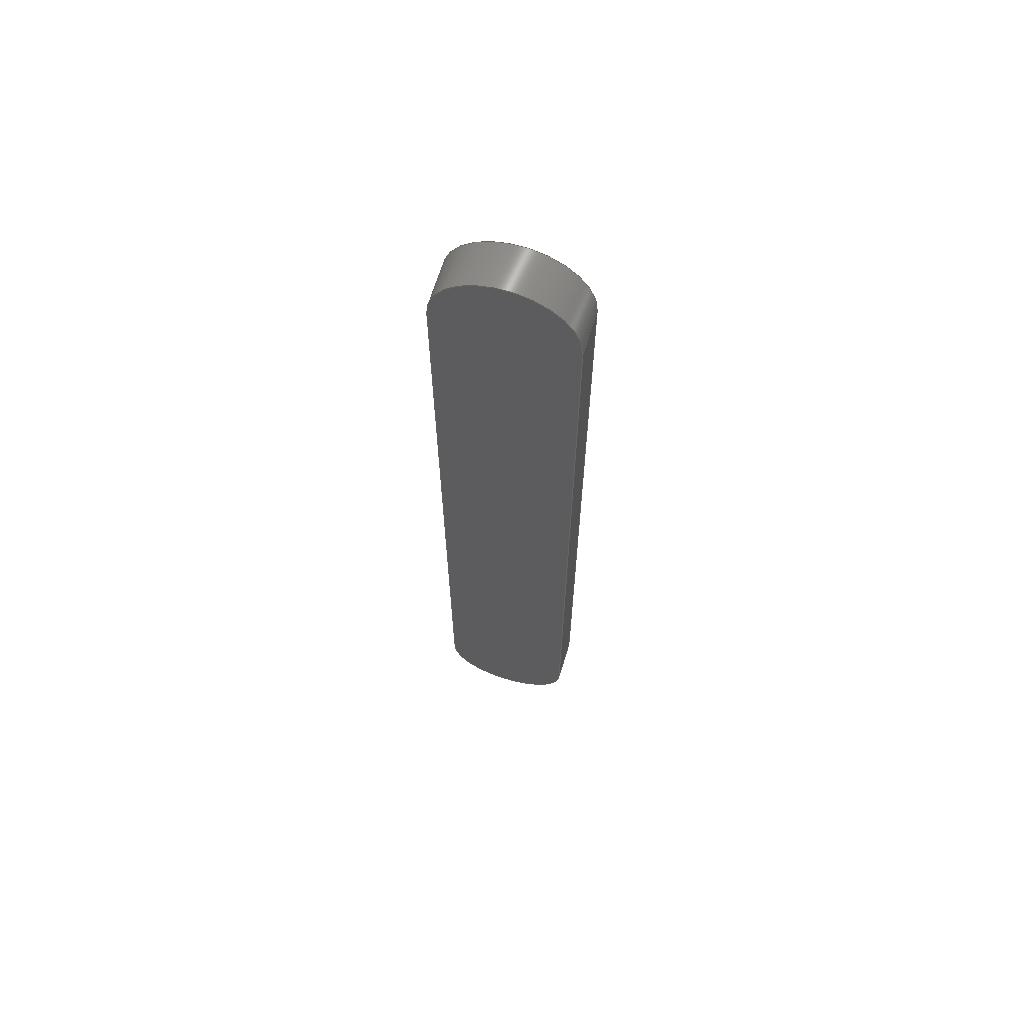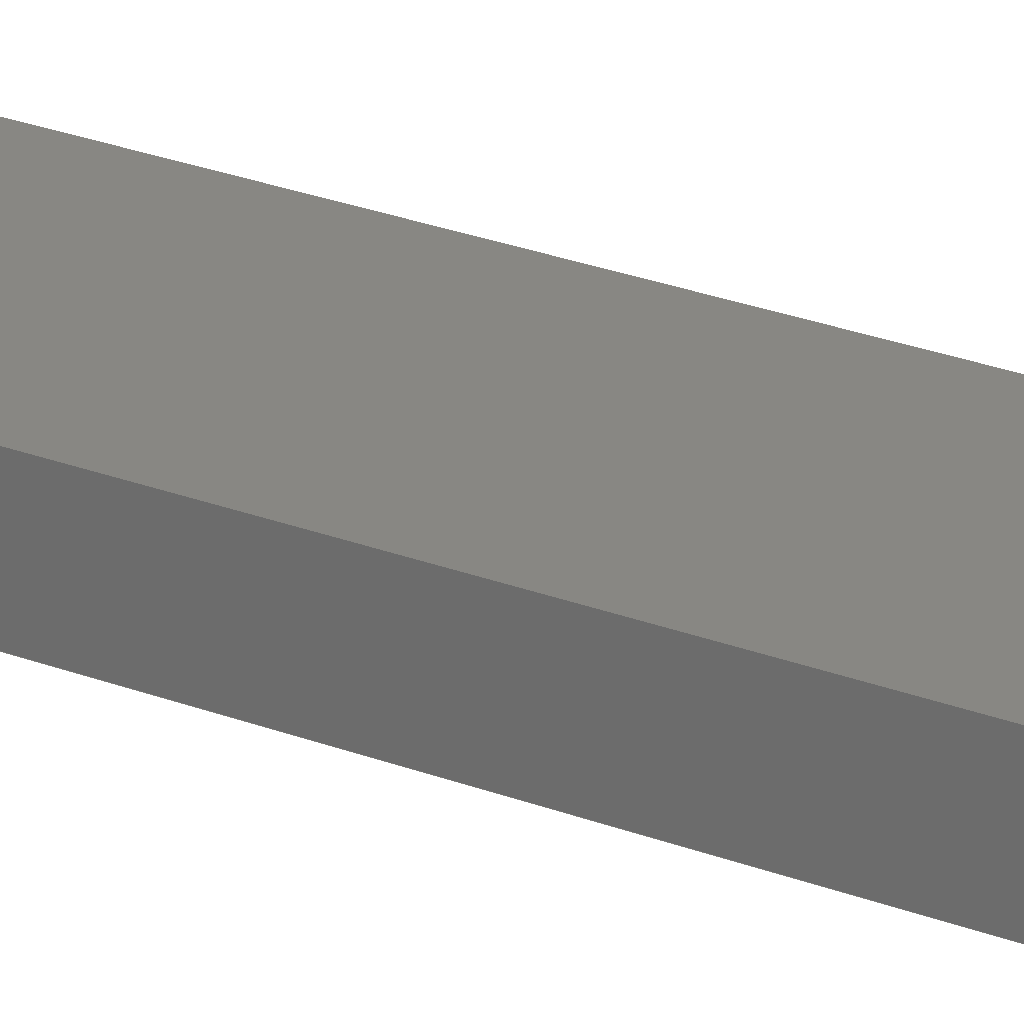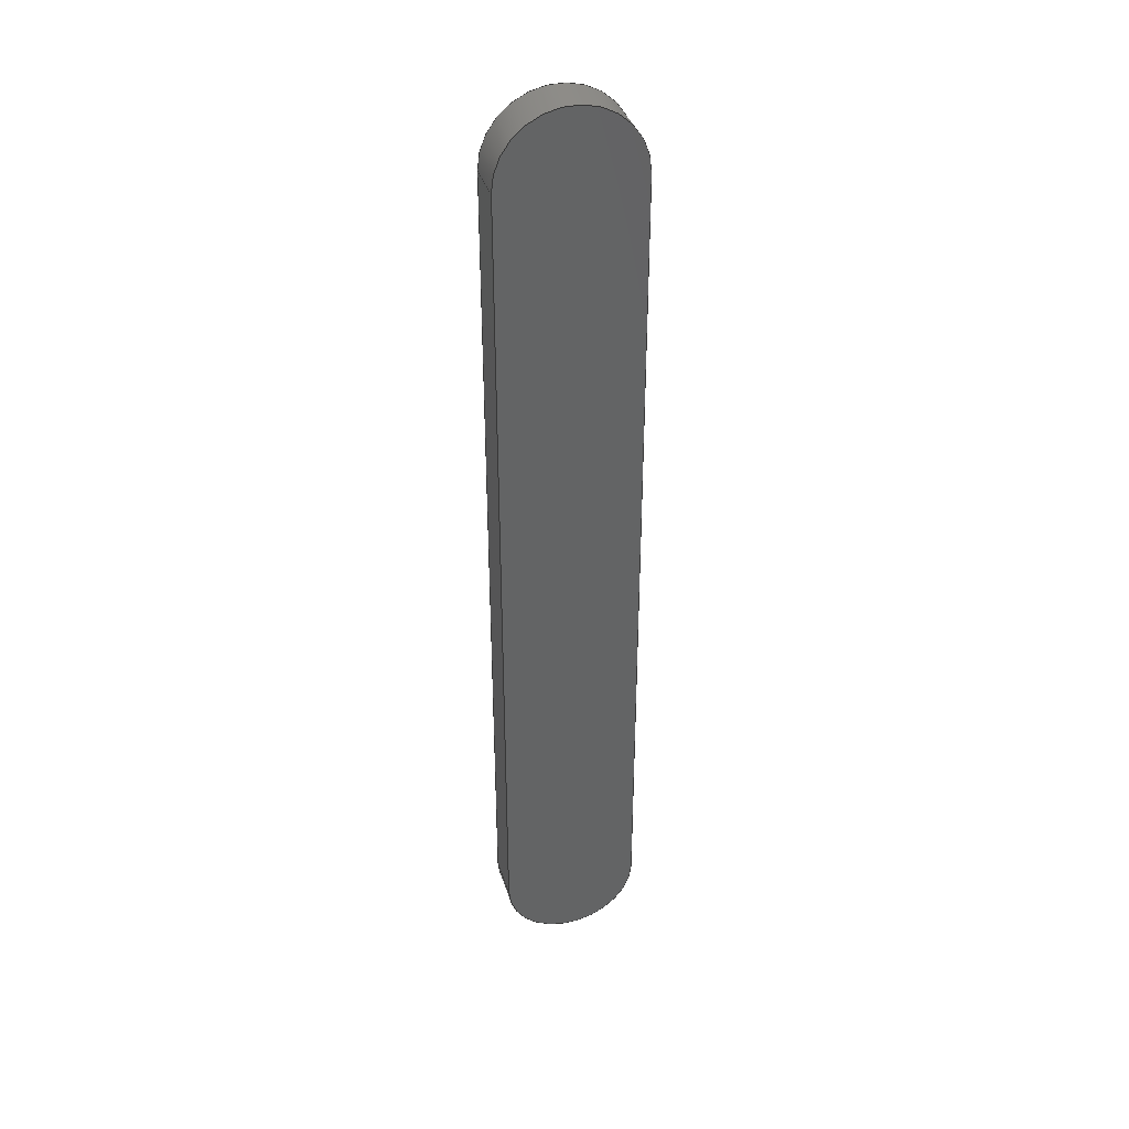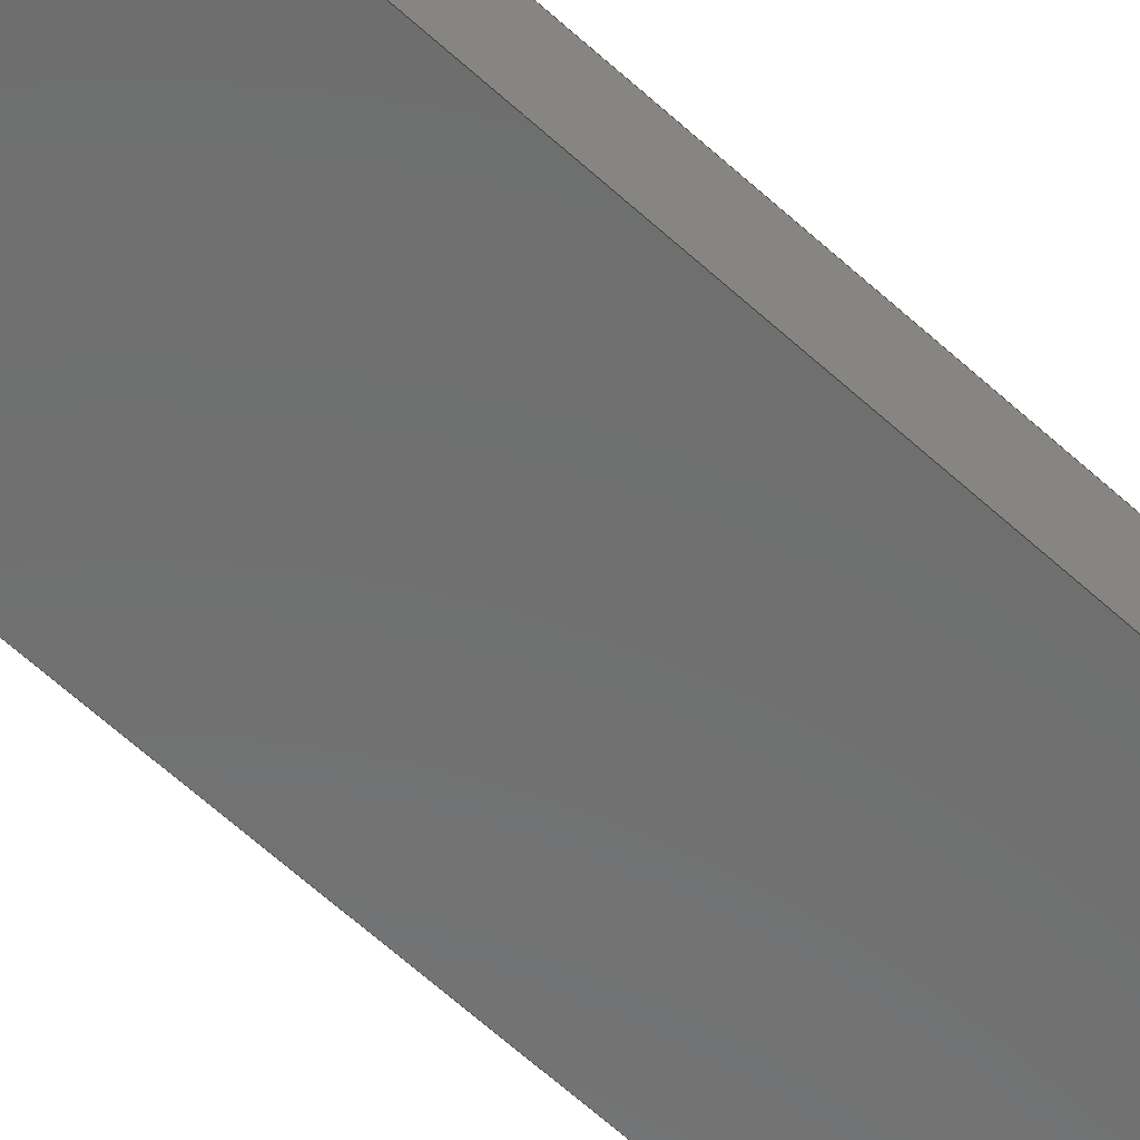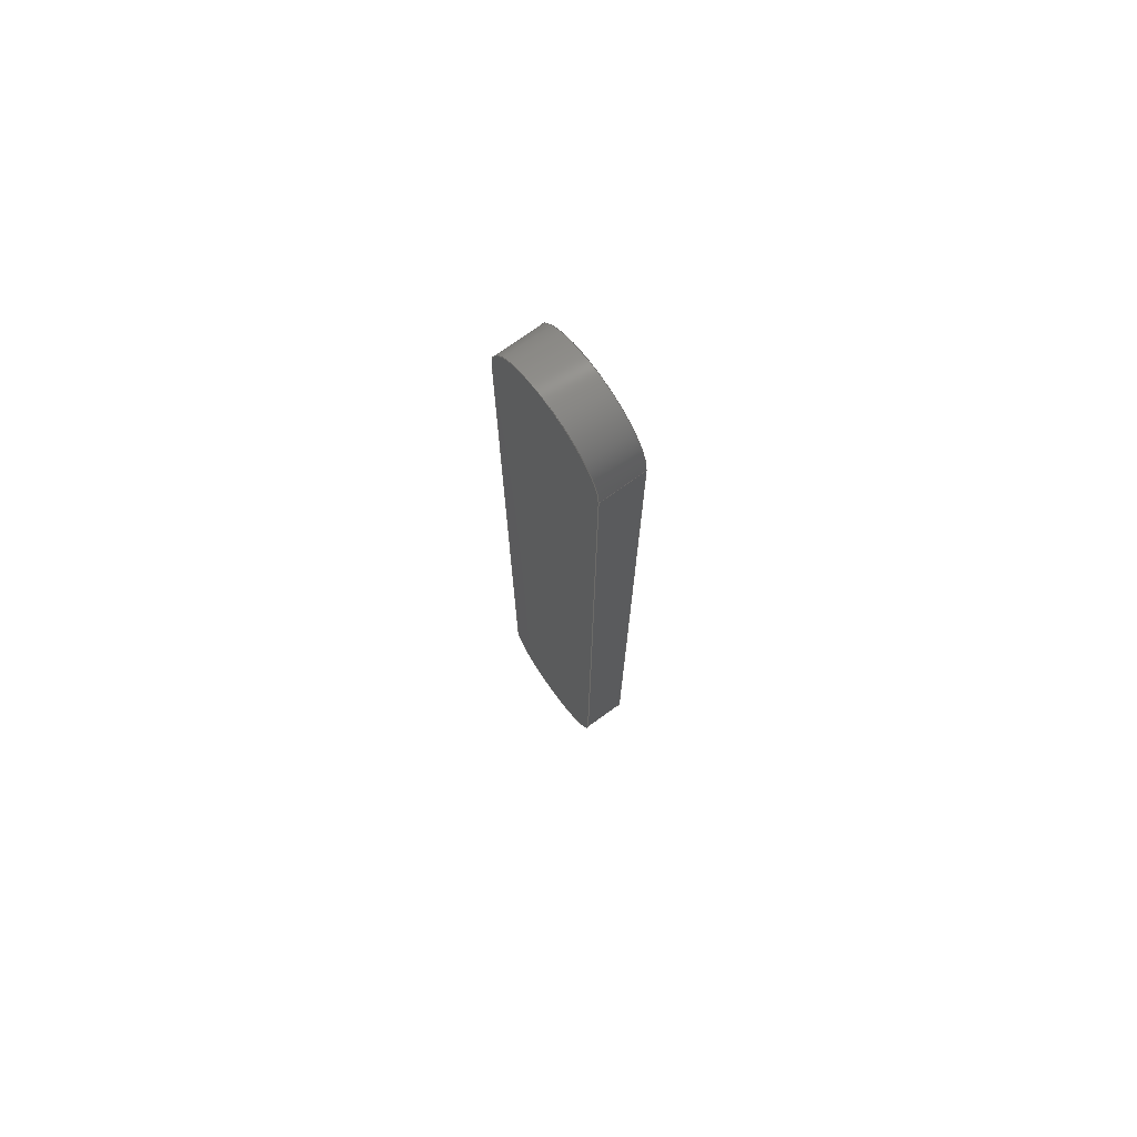
<metadata>
{"format":"step","ext":"step","renderer":"f3d","projection":"perspective","resolution":1024,"background":"white","views":[{"elev":65.7,"azim":-163.1,"up":"+Y"},{"elev":24.2,"azim":-56.8,"up":"+Z"},{"elev":37.7,"azim":163.6,"up":"+Y"},{"elev":-58.8,"azim":46.1,"up":"+Z"},{"elev":73.9,"azim":-125.8,"up":"+Y"}]}
</metadata>
<code>
ISO-10303-21;
DATA;
#1=MECHANICAL_DESIGN_GEOMETRIC_PRESENTATION_REPRESENTATION('',(#8),#192);
#2=ITEM_DEFINED_TRANSFORMATION($,$,#112,#123);
#3=(
REPRESENTATION_RELATIONSHIP($,$,#203,#202)
REPRESENTATION_RELATIONSHIP_WITH_TRANSFORMATION(#2)
SHAPE_REPRESENTATION_RELATIONSHIP()
);
#4=CONTEXT_DEPENDENT_SHAPE_REPRESENTATION(#3,#201);
#5=NEXT_ASSEMBLY_USAGE_OCCURRENCE('Component1:1','Component1:1',
'Component1:1',#205,#206,'Component1:1');
#6=SHAPE_REPRESENTATION_RELATIONSHIP('SRR','None',#203,#7);
#7=ADVANCED_BREP_SHAPE_REPRESENTATION('',(#9),#191);
#8=STYLED_ITEM('',(#220),#9);
#9=MANIFOLD_SOLID_BREP('Body2',#98);
#10=CIRCLE('',#115,3.175);
#11=CIRCLE('',#116,3.175);
#12=CIRCLE('',#119,3.175);
#13=CIRCLE('',#120,3.175);
#14=CYLINDRICAL_SURFACE('',#114,3.175);
#15=CYLINDRICAL_SURFACE('',#118,3.175);
#16=FACE_OUTER_BOUND('',#22,.T.);
#17=FACE_OUTER_BOUND('',#23,.T.);
#18=FACE_OUTER_BOUND('',#24,.T.);
#19=FACE_OUTER_BOUND('',#25,.T.);
#20=FACE_OUTER_BOUND('',#26,.T.);
#21=FACE_OUTER_BOUND('',#27,.T.);
#22=EDGE_LOOP('',(#64,#65,#66,#67));
#23=EDGE_LOOP('',(#68,#69,#70,#71));
#24=EDGE_LOOP('',(#72,#73,#74,#75));
#25=EDGE_LOOP('',(#76,#77,#78,#79));
#26=EDGE_LOOP('',(#80,#81,#82,#83));
#27=EDGE_LOOP('',(#84,#85,#86,#87));
#28=LINE('',#163,#36);
#29=LINE('',#165,#37);
#30=LINE('',#167,#38);
#31=LINE('',#168,#39);
#32=LINE('',#174,#40);
#33=LINE('',#177,#41);
#34=LINE('',#179,#42);
#35=LINE('',#180,#43);
#36=VECTOR('',#130,10);
#37=VECTOR('',#131,10);
#38=VECTOR('',#132,10);
#39=VECTOR('',#133,10);
#40=VECTOR('',#140,10);
#41=VECTOR('',#143,10);
#42=VECTOR('',#144,10);
#43=VECTOR('',#145,10);
#44=VERTEX_POINT('',#161);
#45=VERTEX_POINT('',#162);
#46=VERTEX_POINT('',#164);
#47=VERTEX_POINT('',#166);
#48=VERTEX_POINT('',#170);
#49=VERTEX_POINT('',#172);
#50=VERTEX_POINT('',#176);
#51=VERTEX_POINT('',#178);
#52=EDGE_CURVE('',#44,#45,#28,.F.);
#53=EDGE_CURVE('',#45,#46,#29,.T.);
#54=EDGE_CURVE('',#47,#46,#30,.F.);
#55=EDGE_CURVE('',#44,#47,#31,.T.);
#56=EDGE_CURVE('',#48,#44,#10,.F.);
#57=EDGE_CURVE('',#49,#47,#11,.F.);
#58=EDGE_CURVE('',#48,#49,#32,.T.);
#59=EDGE_CURVE('',#50,#48,#33,.F.);
#60=EDGE_CURVE('',#51,#49,#34,.F.);
#61=EDGE_CURVE('',#50,#51,#35,.T.);
#62=EDGE_CURVE('',#45,#50,#12,.F.);
#63=EDGE_CURVE('',#46,#51,#13,.F.);
#64=ORIENTED_EDGE('',*,*,#52,.T.);
#65=ORIENTED_EDGE('',*,*,#53,.T.);
#66=ORIENTED_EDGE('',*,*,#54,.F.);
#67=ORIENTED_EDGE('',*,*,#55,.F.);
#68=ORIENTED_EDGE('',*,*,#56,.T.);
#69=ORIENTED_EDGE('',*,*,#55,.T.);
#70=ORIENTED_EDGE('',*,*,#57,.F.);
#71=ORIENTED_EDGE('',*,*,#58,.F.);
#72=ORIENTED_EDGE('',*,*,#59,.T.);
#73=ORIENTED_EDGE('',*,*,#58,.T.);
#74=ORIENTED_EDGE('',*,*,#60,.F.);
#75=ORIENTED_EDGE('',*,*,#61,.F.);
#76=ORIENTED_EDGE('',*,*,#62,.T.);
#77=ORIENTED_EDGE('',*,*,#61,.T.);
#78=ORIENTED_EDGE('',*,*,#63,.F.);
#79=ORIENTED_EDGE('',*,*,#53,.F.);
#80=ORIENTED_EDGE('',*,*,#63,.T.);
#81=ORIENTED_EDGE('',*,*,#60,.T.);
#82=ORIENTED_EDGE('',*,*,#57,.T.);
#83=ORIENTED_EDGE('',*,*,#54,.T.);
#84=ORIENTED_EDGE('',*,*,#62,.F.);
#85=ORIENTED_EDGE('',*,*,#52,.F.);
#86=ORIENTED_EDGE('',*,*,#56,.F.);
#87=ORIENTED_EDGE('',*,*,#59,.F.);
#88=PLANE('',#113);
#89=PLANE('',#117);
#90=PLANE('',#121);
#91=PLANE('',#122);
#92=ADVANCED_FACE('',(#16),#88,.T.);
#93=ADVANCED_FACE('',(#17),#14,.T.);
#94=ADVANCED_FACE('',(#18),#89,.T.);
#95=ADVANCED_FACE('',(#19),#15,.T.);
#96=ADVANCED_FACE('',(#20),#90,.T.);
#97=ADVANCED_FACE('',(#21),#91,.F.);
#98=CLOSED_SHELL('',(#92,#93,#94,#95,#96,#97));
#99=DERIVED_UNIT_ELEMENT(#101,1);
#100=DERIVED_UNIT_ELEMENT(#194,-3);
#101=(
MASS_UNIT()
NAMED_UNIT(*)
SI_UNIT(.KILO.,.GRAM.)
);
#102=DERIVED_UNIT((#99,#100));
#103=MEASURE_REPRESENTATION_ITEM('density measure',
POSITIVE_RATIO_MEASURE(2700),#102);
#104=PROPERTY_DEFINITION_REPRESENTATION(#109,#106);
#105=PROPERTY_DEFINITION_REPRESENTATION(#110,#107);
#106=REPRESENTATION('material name',(#108),#191);
#107=REPRESENTATION('density',(#103),#191);
#108=DESCRIPTIVE_REPRESENTATION_ITEM('Aluminum 6061 T6 0 Cold Formed',
'Aluminum 6061 T6 0 Cold Formed');
#109=PROPERTY_DEFINITION('material property','material name',#206);
#110=PROPERTY_DEFINITION('material property','density of part',#206);
#111=AXIS2_PLACEMENT_3D('',#158,#124,#125);
#112=AXIS2_PLACEMENT_3D('',#159,#126,#127);
#113=AXIS2_PLACEMENT_3D('',#160,#128,#129);
#114=AXIS2_PLACEMENT_3D('',#169,#134,#135);
#115=AXIS2_PLACEMENT_3D('',#171,#136,#137);
#116=AXIS2_PLACEMENT_3D('',#173,#138,#139);
#117=AXIS2_PLACEMENT_3D('',#175,#141,#142);
#118=AXIS2_PLACEMENT_3D('',#181,#146,#147);
#119=AXIS2_PLACEMENT_3D('',#182,#148,#149);
#120=AXIS2_PLACEMENT_3D('',#183,#150,#151);
#121=AXIS2_PLACEMENT_3D('',#184,#152,#153);
#122=AXIS2_PLACEMENT_3D('',#185,#154,#155);
#123=AXIS2_PLACEMENT_3D('',#186,#156,#157);
#124=DIRECTION('axis',(0,0,1));
#125=DIRECTION('refdir',(1,0,0));
#126=DIRECTION('axis',(0,0,1));
#127=DIRECTION('refdir',(1,0,0));
#128=DIRECTION('center_axis',(-1,4.371e-17,0));
#129=DIRECTION('ref_axis',(4.371e-17,1,-3.935e-33));
#130=DIRECTION('',(-4.371e-17,-1,3.935e-33));
#131=DIRECTION('',(0,0,-1));
#132=DIRECTION('',(-4.371e-17,-1,3.935e-33));
#133=DIRECTION('',(0,0,-1));
#134=DIRECTION('center_axis',(0,0,-1));
#135=DIRECTION('ref_axis',(1,-3.006e-48,0));
#136=DIRECTION('center_axis',(1.225e-16,-1.418e-33,
1));
#137=DIRECTION('ref_axis',(1,-3.006e-48,0));
#138=DIRECTION('center_axis',(1.225e-16,-1.418e-33,
1));
#139=DIRECTION('ref_axis',(1,-3.006e-48,0));
#140=DIRECTION('',(0,0,-1));
#141=DIRECTION('center_axis',(1,1.457e-17,0));
#142=DIRECTION('ref_axis',(1.457e-17,-1,-3.202e-33));
#143=DIRECTION('',(-1.457e-17,1,3.202e-33));
#144=DIRECTION('',(-1.457e-17,1,3.202e-33));
#145=DIRECTION('',(0,0,-1));
#146=DIRECTION('center_axis',(0,0,-1));
#147=DIRECTION('ref_axis',(-1,3.006e-48,0));
#148=DIRECTION('center_axis',(1.225e-16,-1.418e-33,
1));
#149=DIRECTION('ref_axis',(-1,3.006e-48,0));
#150=DIRECTION('center_axis',(1.225e-16,-1.418e-33,
1));
#151=DIRECTION('ref_axis',(-1,3.006e-48,0));
#152=DIRECTION('center_axis',(-1.225e-16,1.418e-33,
-1));
#153=DIRECTION('ref_axis',(-1,-2.585e-33,1.225e-16));
#154=DIRECTION('center_axis',(-1.225e-16,1.418e-33,
-1));
#155=DIRECTION('ref_axis',(-1,3.006e-48,1.225e-16));
#156=DIRECTION('',(3.801e-16,-6.145e-17,1));
#157=DIRECTION('',(-1,-8.899e-17,3.801e-16));
#158=CARTESIAN_POINT('',(0,0,0));
#159=CARTESIAN_POINT('',(0,0,0));
#160=CARTESIAN_POINT('Origin',(-3.175,-6.575,-7.233));
#161=CARTESIAN_POINT('',(-3.175,-6.575,-7.233));
#162=CARTESIAN_POINT('',(-3.175,31.52,-7.233));
#163=CARTESIAN_POINT('',(-3.175,2.95,-7.233));
#164=CARTESIAN_POINT('',(-3.175,31.52,-9.265));
#165=CARTESIAN_POINT('',(-3.175,31.52,-7.233));
#166=CARTESIAN_POINT('',(-3.175,-6.575,-9.265));
#167=CARTESIAN_POINT('',(-3.175,10.95,-9.265));
#168=CARTESIAN_POINT('',(-3.175,-6.575,-7.233));
#169=CARTESIAN_POINT('Origin',(-5.376e-05,-6.575,-7.233));
#170=CARTESIAN_POINT('',(3.175,-6.575,-7.233));
#171=CARTESIAN_POINT('Origin',(-5.376e-05,-6.575,-7.233));
#172=CARTESIAN_POINT('',(3.175,-6.575,-9.265));
#173=CARTESIAN_POINT('Origin',(-5.376e-05,-6.575,-9.265));
#174=CARTESIAN_POINT('',(3.175,-6.575,-7.233));
#175=CARTESIAN_POINT('Origin',(3.175,31.52,-7.233));
#176=CARTESIAN_POINT('',(3.175,31.52,-7.233));
#177=CARTESIAN_POINT('',(3.175,22,-7.233));
#178=CARTESIAN_POINT('',(3.175,31.52,-9.265));
#179=CARTESIAN_POINT('',(3.175,30,-9.265));
#180=CARTESIAN_POINT('',(3.175,31.52,-7.233));
#181=CARTESIAN_POINT('Origin',(-5.376e-05,31.52,-7.233));
#182=CARTESIAN_POINT('Origin',(-5.376e-05,31.52,-7.233));
#183=CARTESIAN_POINT('Origin',(-5.376e-05,31.52,-9.265));
#184=CARTESIAN_POINT('Origin',(-5.376e-05,20.47,-9.265));
#185=CARTESIAN_POINT('Origin',(-5.376e-05,12.47,-7.233));
#186=CARTESIAN_POINT('',(-1.511e-15,-22.85,16.31));
#187=UNCERTAINTY_MEASURE_WITH_UNIT(LENGTH_MEASURE(0.01),#193,
'DISTANCE_ACCURACY_VALUE',
'Maximum model space distance between geometric entities at asserted c
onnectivities');
#188=UNCERTAINTY_MEASURE_WITH_UNIT(LENGTH_MEASURE(0.01),#193,
'DISTANCE_ACCURACY_VALUE',
'Maximum model space distance between geometric entities at asserted c
onnectivities');
#189=UNCERTAINTY_MEASURE_WITH_UNIT(LENGTH_MEASURE(0.01),#193,
'DISTANCE_ACCURACY_VALUE',
'Maximum model space distance between geometric entities at asserted c
onnectivities');
#190=(
GEOMETRIC_REPRESENTATION_CONTEXT(3)
GLOBAL_UNCERTAINTY_ASSIGNED_CONTEXT((#187))
GLOBAL_UNIT_ASSIGNED_CONTEXT((#193,#195,#196))
REPRESENTATION_CONTEXT('','3D')
);
#191=(
GEOMETRIC_REPRESENTATION_CONTEXT(3)
GLOBAL_UNCERTAINTY_ASSIGNED_CONTEXT((#188))
GLOBAL_UNIT_ASSIGNED_CONTEXT((#193,#195,#196))
REPRESENTATION_CONTEXT('','3D')
);
#192=(
GEOMETRIC_REPRESENTATION_CONTEXT(3)
GLOBAL_UNCERTAINTY_ASSIGNED_CONTEXT((#189))
GLOBAL_UNIT_ASSIGNED_CONTEXT((#193,#195,#196))
REPRESENTATION_CONTEXT('','3D')
);
#193=(
LENGTH_UNIT()
NAMED_UNIT(*)
SI_UNIT(.MILLI.,.METRE.)
);
#194=(
LENGTH_UNIT()
NAMED_UNIT(*)
SI_UNIT($,.METRE.)
);
#195=(
NAMED_UNIT(*)
PLANE_ANGLE_UNIT()
SI_UNIT($,.RADIAN.)
);
#196=(
NAMED_UNIT(*)
SI_UNIT($,.STERADIAN.)
SOLID_ANGLE_UNIT()
);
#197=SHAPE_DEFINITION_REPRESENTATION(#199,#202);
#198=SHAPE_DEFINITION_REPRESENTATION(#200,#203);
#199=PRODUCT_DEFINITION_SHAPE('',$,#205);
#200=PRODUCT_DEFINITION_SHAPE('',$,#206);
#201=PRODUCT_DEFINITION_SHAPE($,$,#5);
#202=SHAPE_REPRESENTATION('',(#111,#123),#190);
#203=SHAPE_REPRESENTATION('',(#112),#191);
#204=PRODUCT_DEFINITION_CONTEXT('part definition',#212,'design');
#205=PRODUCT_DEFINITION('Chin Rest V1','Chin Rest V1 v1',#207,#204);
#206=PRODUCT_DEFINITION('Component1','Component1',#208,#204);
#207=PRODUCT_DEFINITION_FORMATION('',$,#214);
#208=PRODUCT_DEFINITION_FORMATION('',$,#215);
#209=PRODUCT_RELATED_PRODUCT_CATEGORY('Chin Rest V1 v1',
'Chin Rest V1 v1',(#214));
#210=PRODUCT_RELATED_PRODUCT_CATEGORY('Component1','Component1',(#215));
#211=APPLICATION_PROTOCOL_DEFINITION('international standard',
'automotive_design',2009,#212);
#212=APPLICATION_CONTEXT(
'Core Data for Automotive Mechanical Design Process');
#213=PRODUCT_CONTEXT('part definition',#212,'mechanical');
#214=PRODUCT('Chin Rest V1','Chin Rest V1 v1',$,(#213));
#215=PRODUCT('Component1','Component1',$,(#213));
#216=PRESENTATION_STYLE_ASSIGNMENT((#221));
#217=PRESENTATION_STYLE_ASSIGNMENT((#222));
#218=PRESENTATION_STYLE_ASSIGNMENT((#223));
#219=PRESENTATION_STYLE_ASSIGNMENT((#224));
#220=PRESENTATION_STYLE_ASSIGNMENT((#225));
#221=SURFACE_STYLE_USAGE(.BOTH.,#226);
#222=SURFACE_STYLE_USAGE(.BOTH.,#227);
#223=SURFACE_STYLE_USAGE(.BOTH.,#228);
#224=SURFACE_STYLE_USAGE(.BOTH.,#229);
#225=SURFACE_STYLE_USAGE(.BOTH.,#230);
#226=SURFACE_SIDE_STYLE('',(#231));
#227=SURFACE_SIDE_STYLE('',(#232));
#228=SURFACE_SIDE_STYLE('',(#233));
#229=SURFACE_SIDE_STYLE('',(#234));
#230=SURFACE_SIDE_STYLE('',(#235));
#231=SURFACE_STYLE_FILL_AREA(#236);
#232=SURFACE_STYLE_FILL_AREA(#237);
#233=SURFACE_STYLE_FILL_AREA(#238);
#234=SURFACE_STYLE_FILL_AREA(#239);
#235=SURFACE_STYLE_FILL_AREA(#240);
#236=FILL_AREA_STYLE('Aluminum - Satin',(#241));
#237=FILL_AREA_STYLE('Paint - Enamel Glossy (Red)',(#242));
#238=FILL_AREA_STYLE('Paint - Enamel Glossy (Yellow)',(#243));
#239=FILL_AREA_STYLE('Carbon Fiber - Plain',(#244));
#240=FILL_AREA_STYLE('Stainless Steel - Satin',(#245));
#241=FILL_AREA_STYLE_COLOUR('Aluminum - Satin',#246);
#242=FILL_AREA_STYLE_COLOUR('Paint - Enamel Glossy (Red)',#247);
#243=FILL_AREA_STYLE_COLOUR('Paint - Enamel Glossy (Yellow)',#248);
#244=FILL_AREA_STYLE_COLOUR('Carbon Fiber - Plain',#249);
#245=FILL_AREA_STYLE_COLOUR('Stainless Steel - Satin',#250);
#246=COLOUR_RGB('Aluminum - Satin',0.9608,0.9608,0.9647);
#247=COLOUR_RGB('Paint - Enamel Glossy (Red)',0.7686,0.2078,
0.1529);
#248=COLOUR_RGB('Paint - Enamel Glossy (Yellow)',0.9098,0.6784,
0.1373);
#249=COLOUR_RGB('Carbon Fiber - Plain',0.09804,0.09804,
0.09804);
#250=COLOUR_RGB('Stainless Steel - Satin',0.7961,0.7961,
0.7961);
ENDSEC;
END-ISO-10303-21;

</code>
